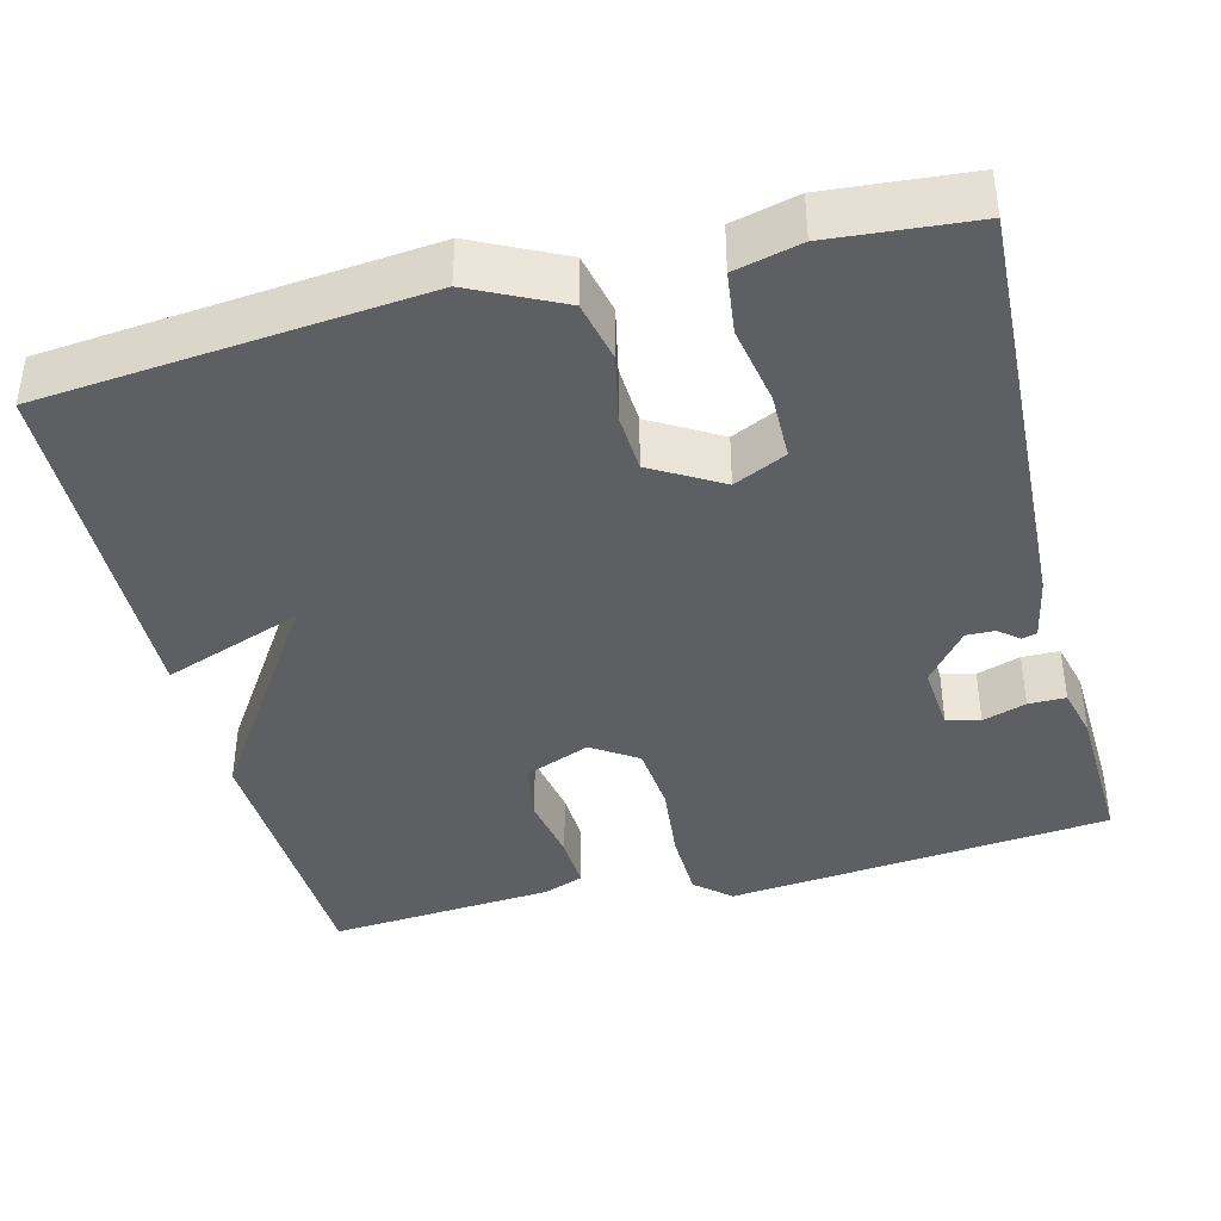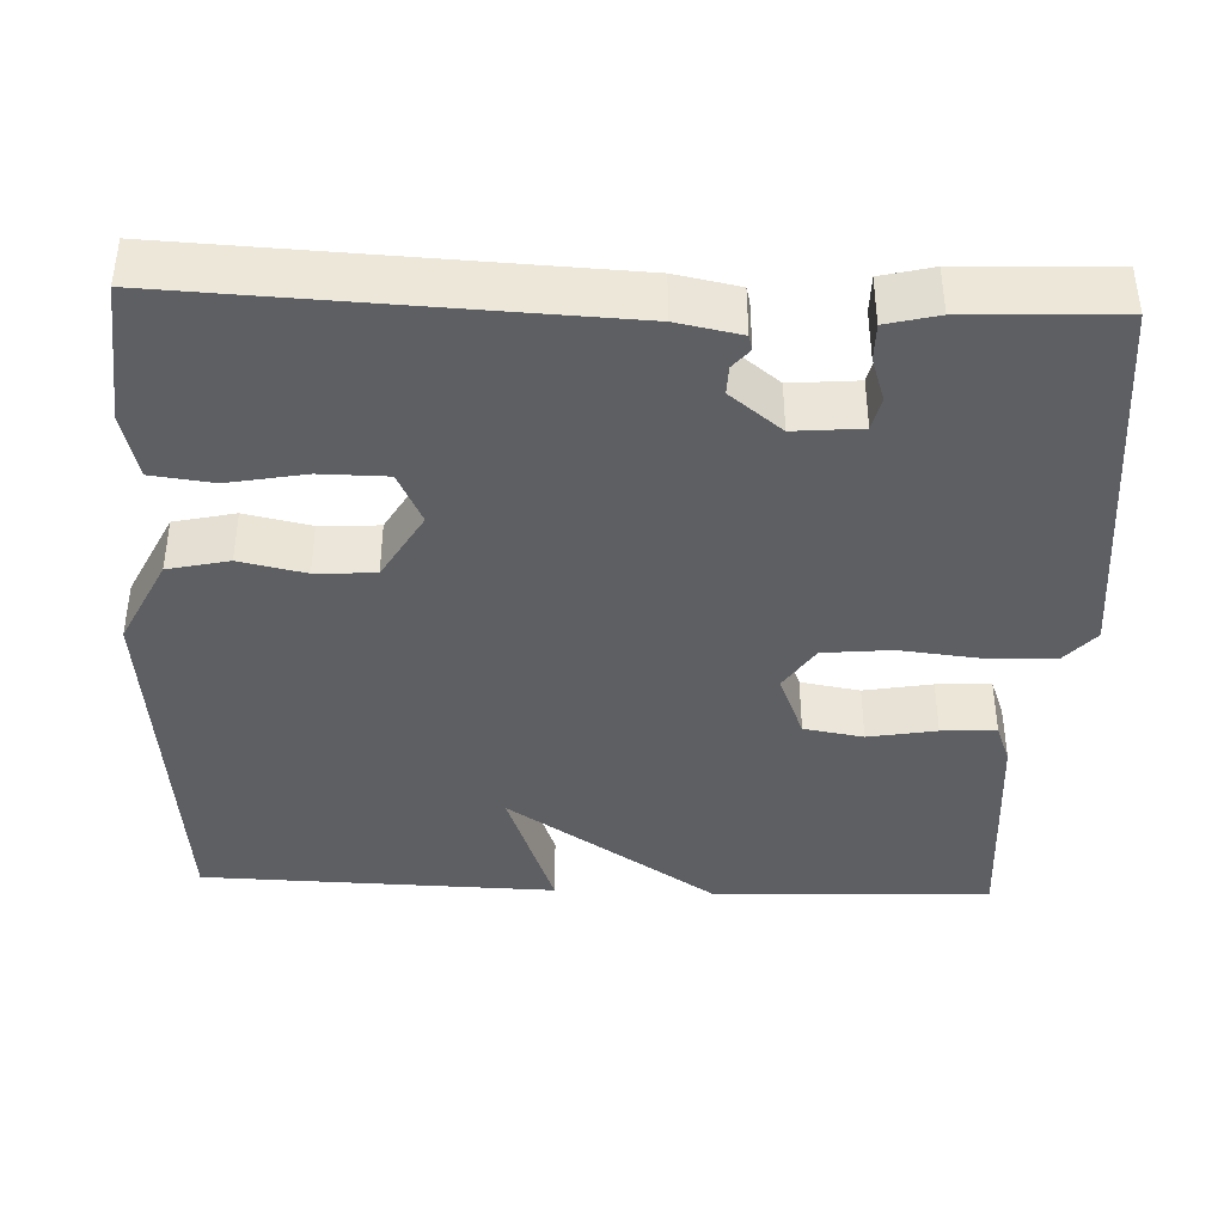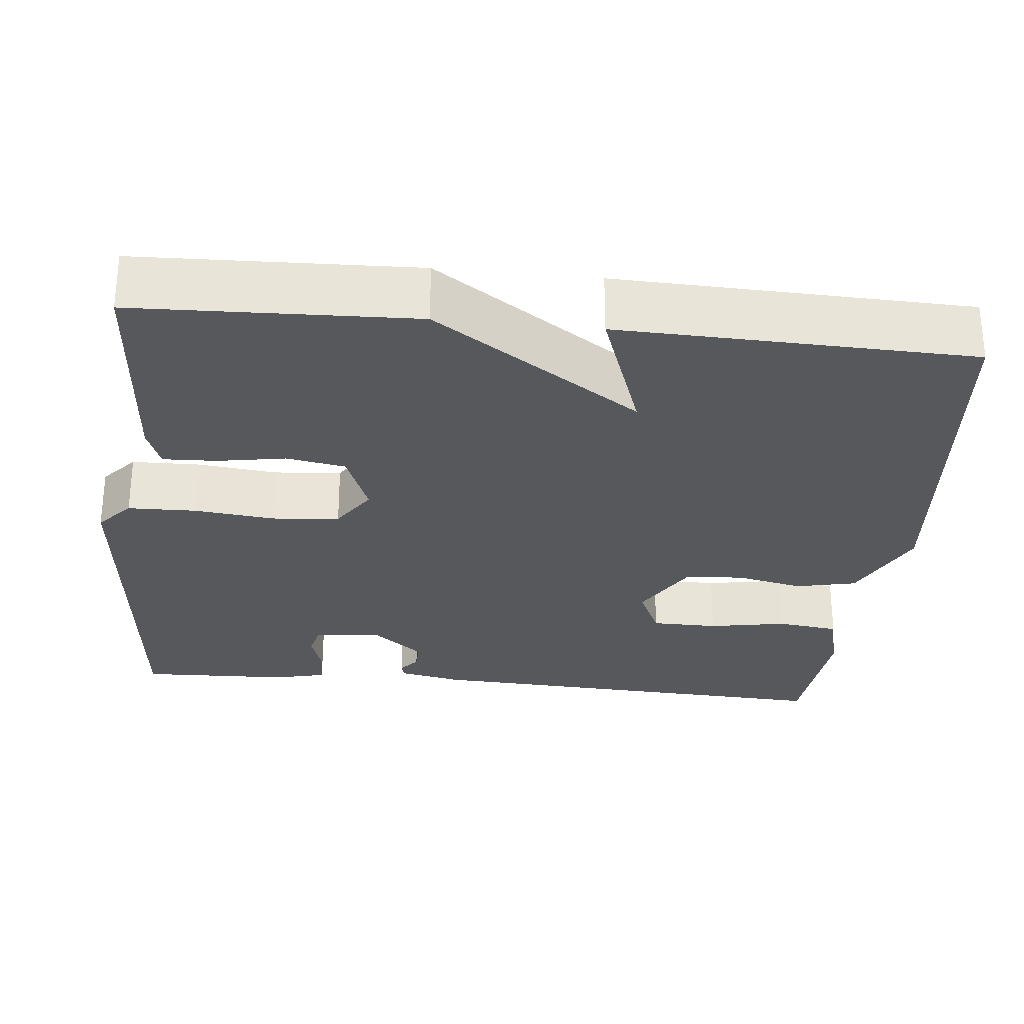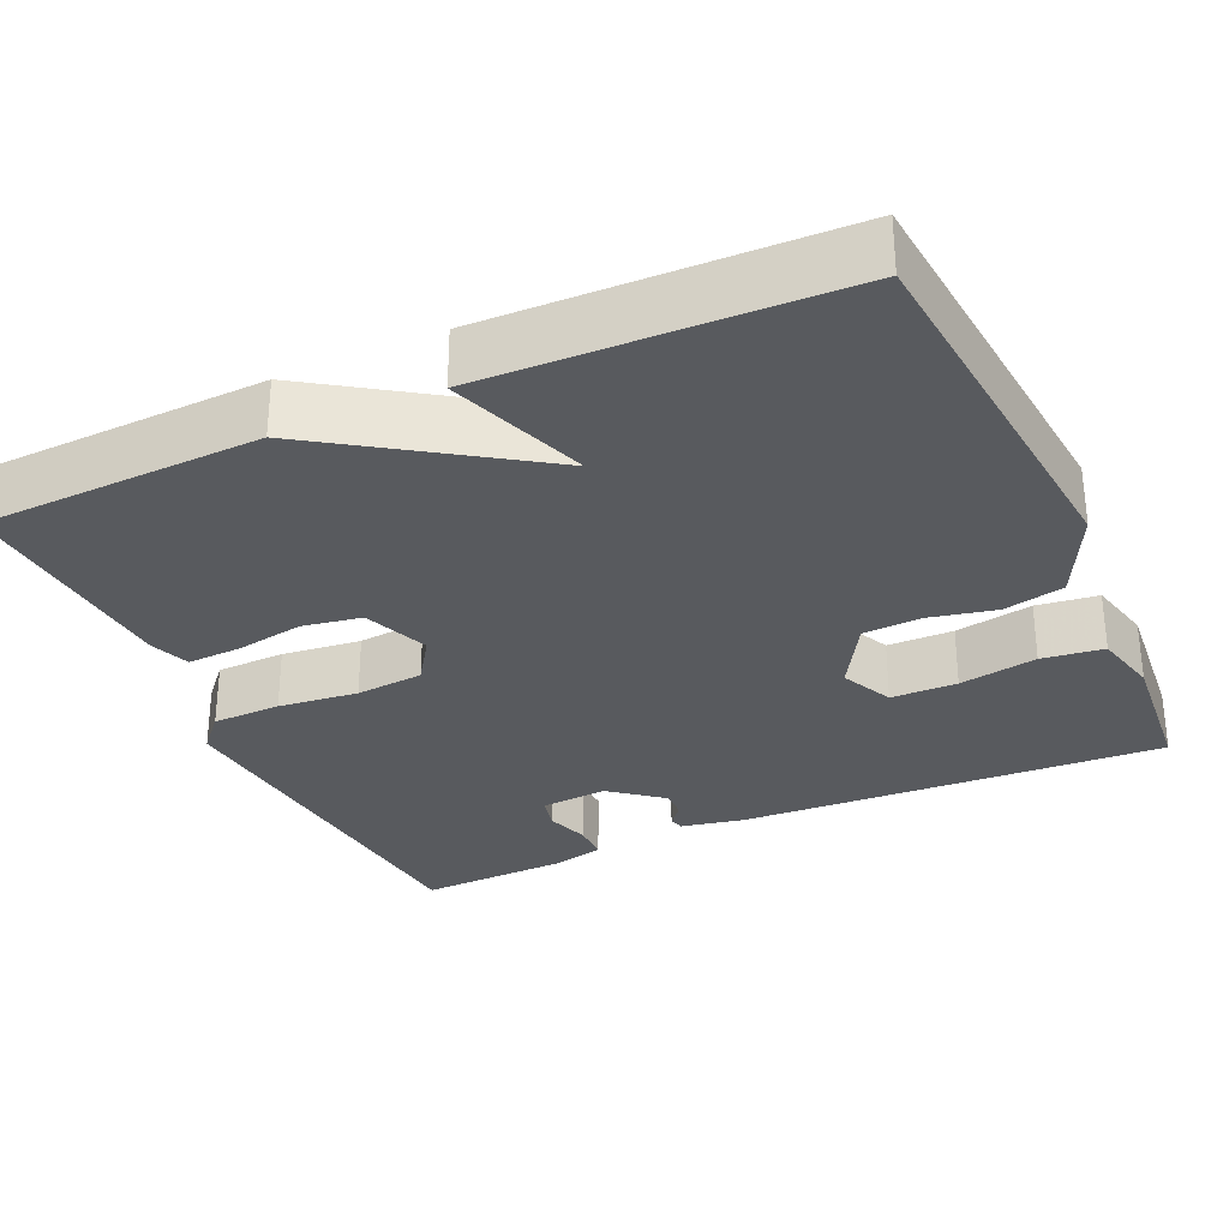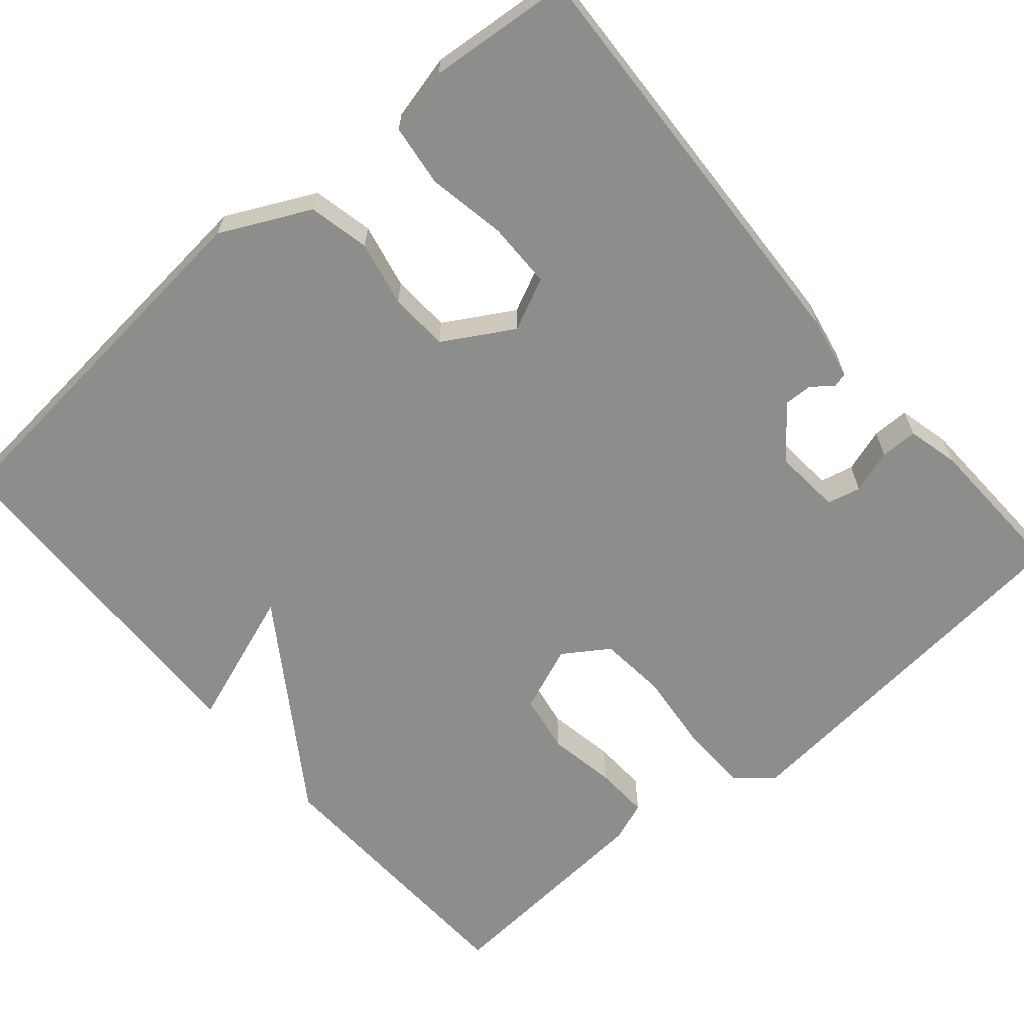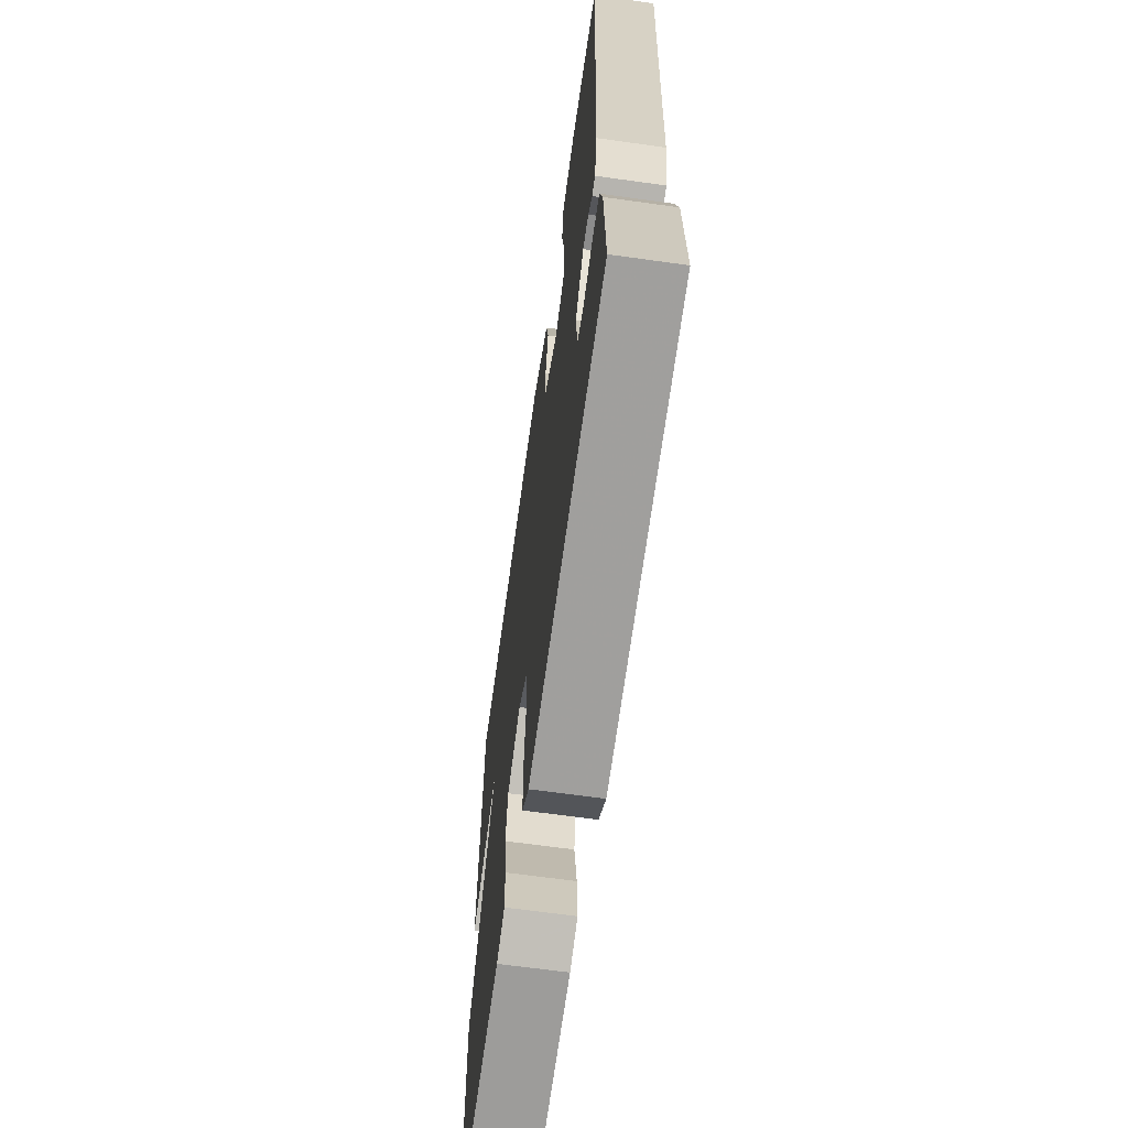
<metadata>
{"format":"obj","ext":"obj","renderer":"f3d","projection":"perspective","resolution":1024,"background":"white","views":[{"elev":-40.3,"azim":14.4,"up":"+Y"},{"elev":-40.4,"azim":87.9,"up":"+Y"},{"elev":-28.6,"azim":-95.9,"up":"+Y"},{"elev":-30.6,"azim":-65.6,"up":"+Y"},{"elev":-64.5,"azim":40.6,"up":"+Y"},{"elev":-65.8,"azim":82.0,"up":"+Z"}]}
</metadata>
<code>
v 0.5 0.07 -0.5
v 0.015 0.07 -0.548
v -0.029 0.07 -0.509
v -0.031 0.07 -0.422
v -0.02 0.07 -0.321
v -0.028 0.07 -0.235
v -0.085 0.07 -0.197
v -0.168 0.07 -0.23
v -0.181 0.07 -0.305
v -0.166 0.07 -0.391
v -0.163 0.07 -0.46
v -0.214 0.07 -0.479
v -0.5 0.07 -0.5
v -0.513 0.07 -0.147
v -0.338 0.07 0.116
v -0.513 0.07 0.053
v -0.5 0.07 0.5
v -0.024 0.07 0.545
v 0.088 0.07 0.49
v 0.105 0.07 0.413
v 0.087 0.07 0.33
v 0.091 0.07 0.255
v 0.178 0.07 0.204
v 0.244 0.07 0.235
v 0.245 0.07 0.319
v 0.227 0.07 0.418
v 0.237 0.07 0.496
v 0.32 0.07 0.516
v 0.5 0.07 0.5
v 0.474 0.07 -0.039
v 0.458 0.07 -0.119
v 0.439 0.07 -0.124
v 0.414 0.07 -0.103
v 0.378 0.07 -0.102
v 0.326 0.07 -0.167
v 0.333 0.07 -0.252
v 0.375 0.07 -0.262
v 0.43 0.07 -0.244
v 0.477 0.07 -0.244
v 0.493 0.07 -0.309
v 0.5 0 -0.5
v 0.015 0 -0.548
v -0.029 0 -0.509
v -0.031 0 -0.422
v -0.02 0 -0.321
v -0.028 0 -0.235
v -0.085 0 -0.197
v -0.168 0 -0.23
v -0.181 0 -0.305
v -0.166 0 -0.391
v -0.163 0 -0.46
v -0.214 0 -0.479
v -0.5 0 -0.5
v -0.513 0 -0.147
v -0.338 0 0.116
v -0.513 0 0.053
v -0.5 0 0.5
v -0.024 0 0.545
v 0.088 0 0.49
v 0.105 0 0.413
v 0.087 0 0.33
v 0.091 0 0.255
v 0.178 0 0.204
v 0.244 0 0.235
v 0.245 0 0.319
v 0.227 0 0.418
v 0.237 0 0.496
v 0.32 0 0.516
v 0.5 0 0.5
v 0.474 0 -0.039
v 0.458 0 -0.119
v 0.439 0 -0.124
v 0.414 0 -0.103
v 0.378 0 -0.102
v 0.326 0 -0.167
v 0.333 0 -0.252
v 0.375 0 -0.262
v 0.43 0 -0.244
v 0.477 0 -0.244
v 0.493 0 -0.309
f 2 3 4
f 1 2 4
f 40 1 4
f 39 40 4
f 38 39 4
f 37 38 4
f 36 37 4 5
f 35 36 5 6
f 34 35 6 7
f 31 32 33
f 30 31 33
f 29 30 33
f 28 29 33
f 27 28 33
f 26 27 33
f 25 26 33
f 24 25 33 34
f 23 24 34 7
f 19 20 21
f 18 19 21
f 17 18 21
f 16 17 21
f 15 16 21
f 15 21 22
f 13 14 15
f 12 13 15
f 11 12 15
f 10 11 15
f 9 10 15
f 8 9 15
f 15 22 23
f 8 15 23
f 7 8 23
f 44 43 42
f 44 42 41
f 44 41 80
f 44 80 79
f 44 79 78
f 44 78 77
f 45 44 77 76
f 46 45 76 75
f 47 46 75 74
f 73 72 71
f 73 71 70
f 73 70 69
f 73 69 68
f 73 68 67
f 73 67 66
f 73 66 65
f 74 73 65 64
f 47 74 64 63
f 61 60 59
f 61 59 58
f 61 58 57
f 61 57 56
f 61 56 55
f 62 61 55
f 55 54 53
f 55 53 52
f 55 52 51
f 55 51 50
f 55 50 49
f 55 49 48
f 63 62 55
f 63 55 48
f 63 48 47
f 1 41 42 2
f 2 42 43 3
f 3 43 44 4
f 4 44 45 5
f 5 45 46 6
f 6 46 47 7
f 7 47 48 8
f 8 48 49 9
f 9 49 50 10
f 10 50 51 11
f 11 51 52 12
f 12 52 53 13
f 13 53 54 14
f 14 54 55 15
f 15 55 56 16
f 16 56 57 17
f 17 57 58 18
f 18 58 59 19
f 19 59 60 20
f 20 60 61 21
f 21 61 62 22
f 22 62 63 23
f 23 63 64 24
f 24 64 65 25
f 25 65 66 26
f 26 66 67 27
f 27 67 68 28
f 28 68 69 29
f 29 69 70 30
f 30 70 71 31
f 31 71 72 32
f 32 72 73 33
f 33 73 74 34
f 34 74 75 35
f 35 75 76 36
f 36 76 77 37
f 37 77 78 38
f 38 78 79 39
f 39 79 80 40
f 40 80 41 1

</code>
